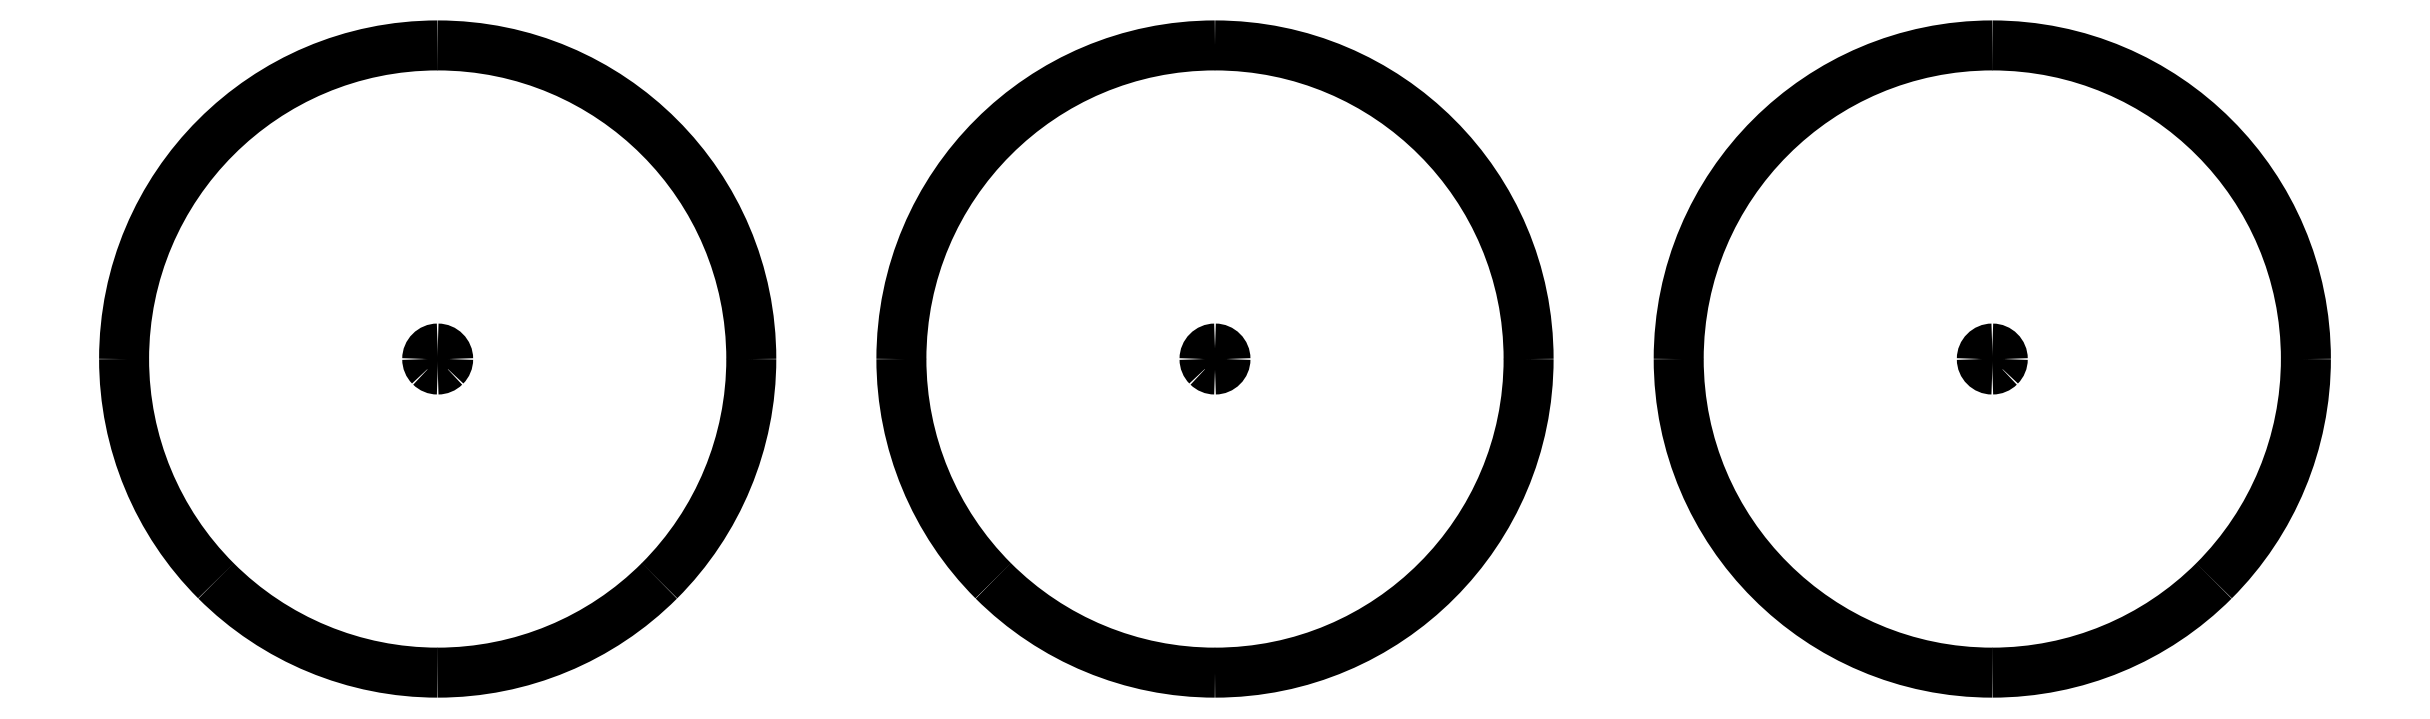
<metadata>
{"format":"dxf","ext":"dxf","renderer":"ezdxf+matplotlib","layout":"modelspace","background":"white","min_lineweight":24,"dpi":150}
</metadata>
<code>
0
SECTION
2
ENTITIES
0
SPLINE
8
Layer_1
70
8
71
3
72
8
73
4
74
0
40
0
40
0
40
0
40
0
40
1
40
1
40
1
40
1
10
59.76
20
30
30
0
10
59.76
20
22.11
30
0
10
56.63
20
14.54
30
0
10
51.04
20
8.956
30
0
0
SPLINE
8
Layer_1
70
8
71
3
72
8
73
4
74
0
40
0
40
0
40
0
40
0
40
1
40
1
40
1
40
1
10
51.04
20
8.956
30
0
10
45.46
20
3.375
30
0
10
37.89
20
0.2392
30
0
10
30
20
0.2392
30
0
0
SPLINE
8
Layer_1
70
8
71
3
72
8
73
4
74
0
40
0
40
0
40
0
40
0
40
1
40
1
40
1
40
1
10
30
20
0.2392
30
0
10
22.11
20
0.2392
30
0
10
14.54
20
3.375
30
0
10
8.956
20
8.956
30
0
0
SPLINE
8
Layer_1
70
8
71
3
72
8
73
4
74
0
40
0
40
0
40
0
40
0
40
1
40
1
40
1
40
1
10
8.956
20
8.956
30
0
10
3.375
20
14.54
30
0
10
0.2392
20
22.11
30
0
10
0.2392
20
30
30
0
0
SPLINE
8
Layer_1
70
8
71
3
72
8
73
4
74
0
40
0
40
0
40
0
40
0
40
1
40
1
40
1
40
1
10
0.2392
20
30
30
0
10
0.2392
20
46.44
30
0
10
13.56
20
59.76
30
0
10
30
20
59.76
30
0
0
SPLINE
8
Layer_1
70
8
71
3
72
8
73
4
74
0
40
0
40
0
40
0
40
0
40
1
40
1
40
1
40
1
10
30
20
59.76
30
0
10
46.44
20
59.76
30
0
10
59.76
20
46.44
30
0
10
59.76
20
30
30
0
0
LINE
8
Layer_1
10
59.76
20
30
30
0
11
59.76
21
30
31
0
0
SPLINE
8
Layer_1
70
8
71
3
72
8
73
4
74
0
40
0
40
0
40
0
40
0
40
1
40
1
40
1
40
1
10
30.99
20
30
30
0
10
30.99
20
29.74
30
0
10
30.89
20
29.48
30
0
10
30.7
20
29.3
30
0
0
SPLINE
8
Layer_1
70
8
71
3
72
8
73
4
74
0
40
0
40
0
40
0
40
0
40
1
40
1
40
1
40
1
10
30.7
20
29.3
30
0
10
30.52
20
29.11
30
0
10
30.26
20
29.01
30
0
10
30
20
29.01
30
0
0
SPLINE
8
Layer_1
70
8
71
3
72
8
73
4
74
0
40
0
40
0
40
0
40
0
40
1
40
1
40
1
40
1
10
30
20
29.01
30
0
10
29.74
20
29.01
30
0
10
29.48
20
29.11
30
0
10
29.3
20
29.3
30
0
0
SPLINE
8
Layer_1
70
8
71
3
72
8
73
4
74
0
40
0
40
0
40
0
40
0
40
1
40
1
40
1
40
1
10
29.3
20
29.3
30
0
10
29.11
20
29.48
30
0
10
29.01
20
29.74
30
0
10
29.01
20
30
30
0
0
SPLINE
8
Layer_1
70
8
71
3
72
8
73
4
74
0
40
0
40
0
40
0
40
0
40
1
40
1
40
1
40
1
10
29.01
20
30
30
0
10
29.01
20
30.55
30
0
10
29.45
20
30.99
30
0
10
30
20
30.99
30
0
0
SPLINE
8
Layer_1
70
8
71
3
72
8
73
4
74
0
40
0
40
0
40
0
40
0
40
1
40
1
40
1
40
1
10
30
20
30.99
30
0
10
30.55
20
30.99
30
0
10
30.99
20
30.55
30
0
10
30.99
20
30
30
0
0
LINE
8
Layer_1
10
30.99
20
30
30
0
11
30.99
21
30
31
0
0
SPLINE
8
Layer_1
70
8
71
3
72
8
73
4
74
0
40
0
40
0
40
0
40
0
40
1
40
1
40
1
40
1
10
133.5
20
30
30
0
10
133.5
20
13.56
30
0
10
120.2
20
0.2392
30
0
10
103.8
20
0.2392
30
0
0
SPLINE
8
Layer_1
70
8
71
3
72
8
73
4
74
0
40
0
40
0
40
0
40
0
40
1
40
1
40
1
40
1
10
103.8
20
0.2392
30
0
10
95.87
20
0.2392
30
0
10
88.3
20
3.375
30
0
10
82.72
20
8.956
30
0
0
SPLINE
8
Layer_1
70
8
71
3
72
8
73
4
74
0
40
0
40
0
40
0
40
0
40
1
40
1
40
1
40
1
10
82.72
20
8.956
30
0
10
77.14
20
14.54
30
0
10
74.01
20
22.11
30
0
10
74.01
20
30
30
0
0
SPLINE
8
Layer_1
70
8
71
3
72
8
73
4
74
0
40
0
40
0
40
0
40
0
40
1
40
1
40
1
40
1
10
74.01
20
30
30
0
10
74.01
20
46.44
30
0
10
87.33
20
59.76
30
0
10
103.8
20
59.76
30
0
0
SPLINE
8
Layer_1
70
8
71
3
72
8
73
4
74
0
40
0
40
0
40
0
40
0
40
1
40
1
40
1
40
1
10
103.8
20
59.76
30
0
10
120.2
20
59.76
30
0
10
133.5
20
46.44
30
0
10
133.5
20
30
30
0
0
LINE
8
Layer_1
10
133.5
20
30
30
0
11
133.5
21
30
31
0
0
SPLINE
8
Layer_1
70
8
71
3
72
8
73
4
74
0
40
0
40
0
40
0
40
0
40
1
40
1
40
1
40
1
10
104.8
20
30
30
0
10
104.8
20
29.45
30
0
10
104.3
20
29.01
30
0
10
103.8
20
29.01
30
0
0
SPLINE
8
Layer_1
70
8
71
3
72
8
73
4
74
0
40
0
40
0
40
0
40
0
40
1
40
1
40
1
40
1
10
103.8
20
29.01
30
0
10
103.5
20
29.01
30
0
10
103.3
20
29.11
30
0
10
103.1
20
29.3
30
0
0
SPLINE
8
Layer_1
70
8
71
3
72
8
73
4
74
0
40
0
40
0
40
0
40
0
40
1
40
1
40
1
40
1
10
103.1
20
29.3
30
0
10
102.9
20
29.48
30
0
10
102.8
20
29.74
30
0
10
102.8
20
30
30
0
0
SPLINE
8
Layer_1
70
8
71
3
72
8
73
4
74
0
40
0
40
0
40
0
40
0
40
1
40
1
40
1
40
1
10
102.8
20
30
30
0
10
102.8
20
30.55
30
0
10
103.2
20
30.99
30
0
10
103.8
20
30.99
30
0
0
SPLINE
8
Layer_1
70
8
71
3
72
8
73
4
74
0
40
0
40
0
40
0
40
0
40
1
40
1
40
1
40
1
10
103.8
20
30.99
30
0
10
104.3
20
30.99
30
0
10
104.8
20
30.55
30
0
10
104.8
20
30
30
0
0
LINE
8
Layer_1
10
104.8
20
30
30
0
11
104.8
21
30
31
0
0
SPLINE
8
Layer_1
70
8
71
3
72
8
73
4
74
0
40
0
40
0
40
0
40
0
40
1
40
1
40
1
40
1
10
207.3
20
30
30
0
10
207.3
20
22.11
30
0
10
204.2
20
14.54
30
0
10
198.6
20
8.956
30
0
0
SPLINE
8
Layer_1
70
8
71
3
72
8
73
4
74
0
40
0
40
0
40
0
40
0
40
1
40
1
40
1
40
1
10
198.6
20
8.956
30
0
10
193
20
3.375
30
0
10
185.4
20
0.2392
30
0
10
177.5
20
0.2392
30
0
0
SPLINE
8
Layer_1
70
8
71
3
72
8
73
4
74
0
40
0
40
0
40
0
40
0
40
1
40
1
40
1
40
1
10
177.5
20
0.2392
30
0
10
161.1
20
0.2392
30
0
10
147.8
20
13.56
30
0
10
147.8
20
30
30
0
0
SPLINE
8
Layer_1
70
8
71
3
72
8
73
4
74
0
40
0
40
0
40
0
40
0
40
1
40
1
40
1
40
1
10
147.8
20
30
30
0
10
147.8
20
46.44
30
0
10
161.1
20
59.76
30
0
10
177.5
20
59.76
30
0
0
SPLINE
8
Layer_1
70
8
71
3
72
8
73
4
74
0
40
0
40
0
40
0
40
0
40
1
40
1
40
1
40
1
10
177.5
20
59.76
30
0
10
194
20
59.76
30
0
10
207.3
20
46.44
30
0
10
207.3
20
30
30
0
0
LINE
8
Layer_1
10
207.3
20
30
30
0
11
207.3
21
30
31
0
0
SPLINE
8
Layer_1
70
8
71
3
72
8
73
4
74
0
40
0
40
0
40
0
40
0
40
1
40
1
40
1
40
1
10
178.5
20
30
30
0
10
178.5
20
29.74
30
0
10
178.4
20
29.48
30
0
10
178.2
20
29.3
30
0
0
SPLINE
8
Layer_1
70
8
71
3
72
8
73
4
74
0
40
0
40
0
40
0
40
0
40
1
40
1
40
1
40
1
10
178.2
20
29.3
30
0
10
178
20
29.11
30
0
10
177.8
20
29.01
30
0
10
177.5
20
29.01
30
0
0
SPLINE
8
Layer_1
70
8
71
3
72
8
73
4
74
0
40
0
40
0
40
0
40
0
40
1
40
1
40
1
40
1
10
177.5
20
29.01
30
0
10
177
20
29.01
30
0
10
176.5
20
29.45
30
0
10
176.5
20
30
30
0
0
SPLINE
8
Layer_1
70
8
71
3
72
8
73
4
74
0
40
0
40
0
40
0
40
0
40
1
40
1
40
1
40
1
10
176.5
20
30
30
0
10
176.5
20
30.55
30
0
10
177
20
30.99
30
0
10
177.5
20
30.99
30
0
0
SPLINE
8
Layer_1
70
8
71
3
72
8
73
4
74
0
40
0
40
0
40
0
40
0
40
1
40
1
40
1
40
1
10
177.5
20
30.99
30
0
10
178.1
20
30.99
30
0
10
178.5
20
30.55
30
0
10
178.5
20
30
30
0
0
LINE
8
Layer_1
10
178.5
20
30
30
0
11
178.5
21
30
31
0
0
ENDSEC
0
EOF

</code>
